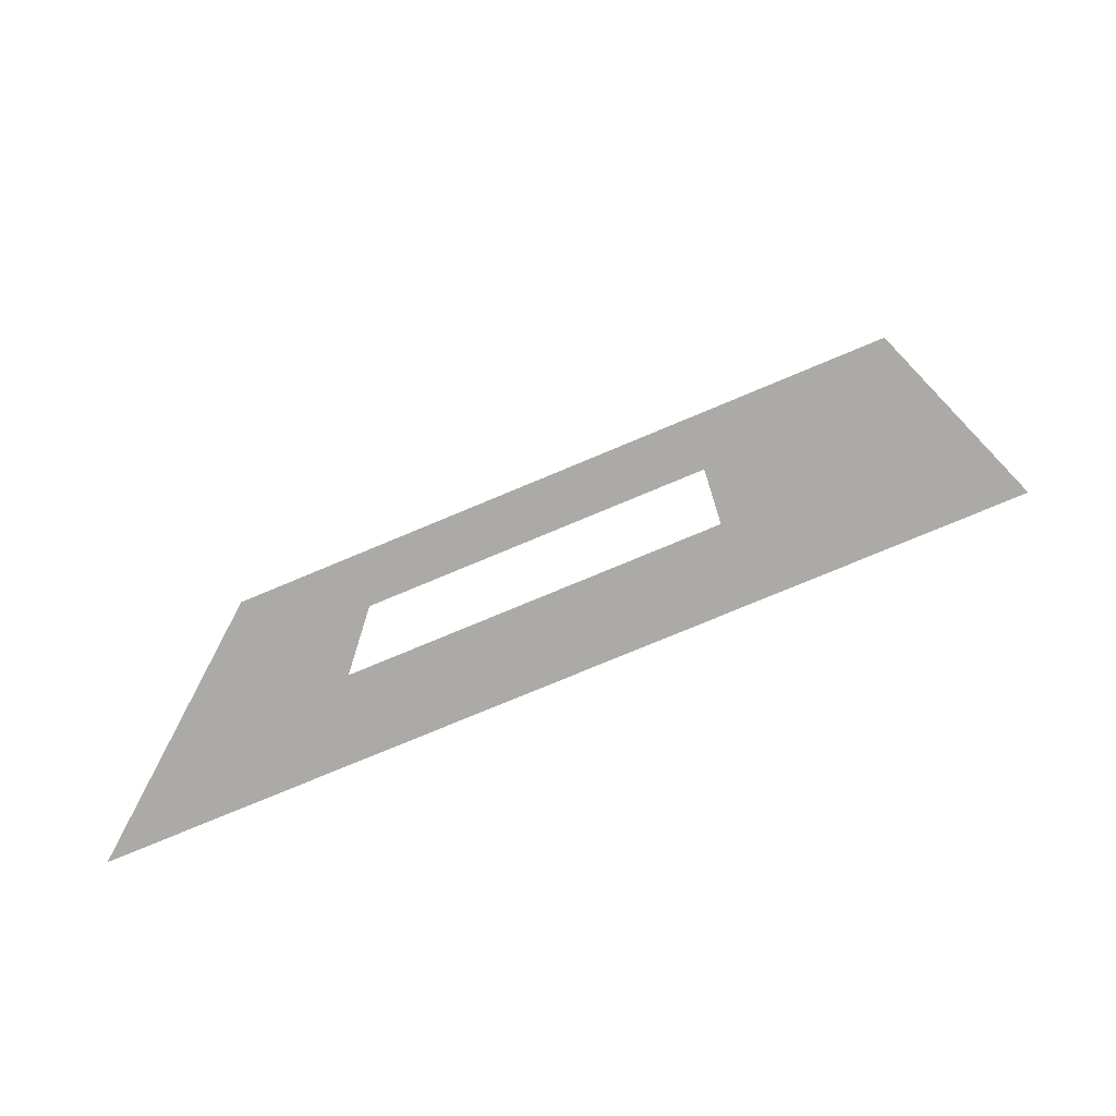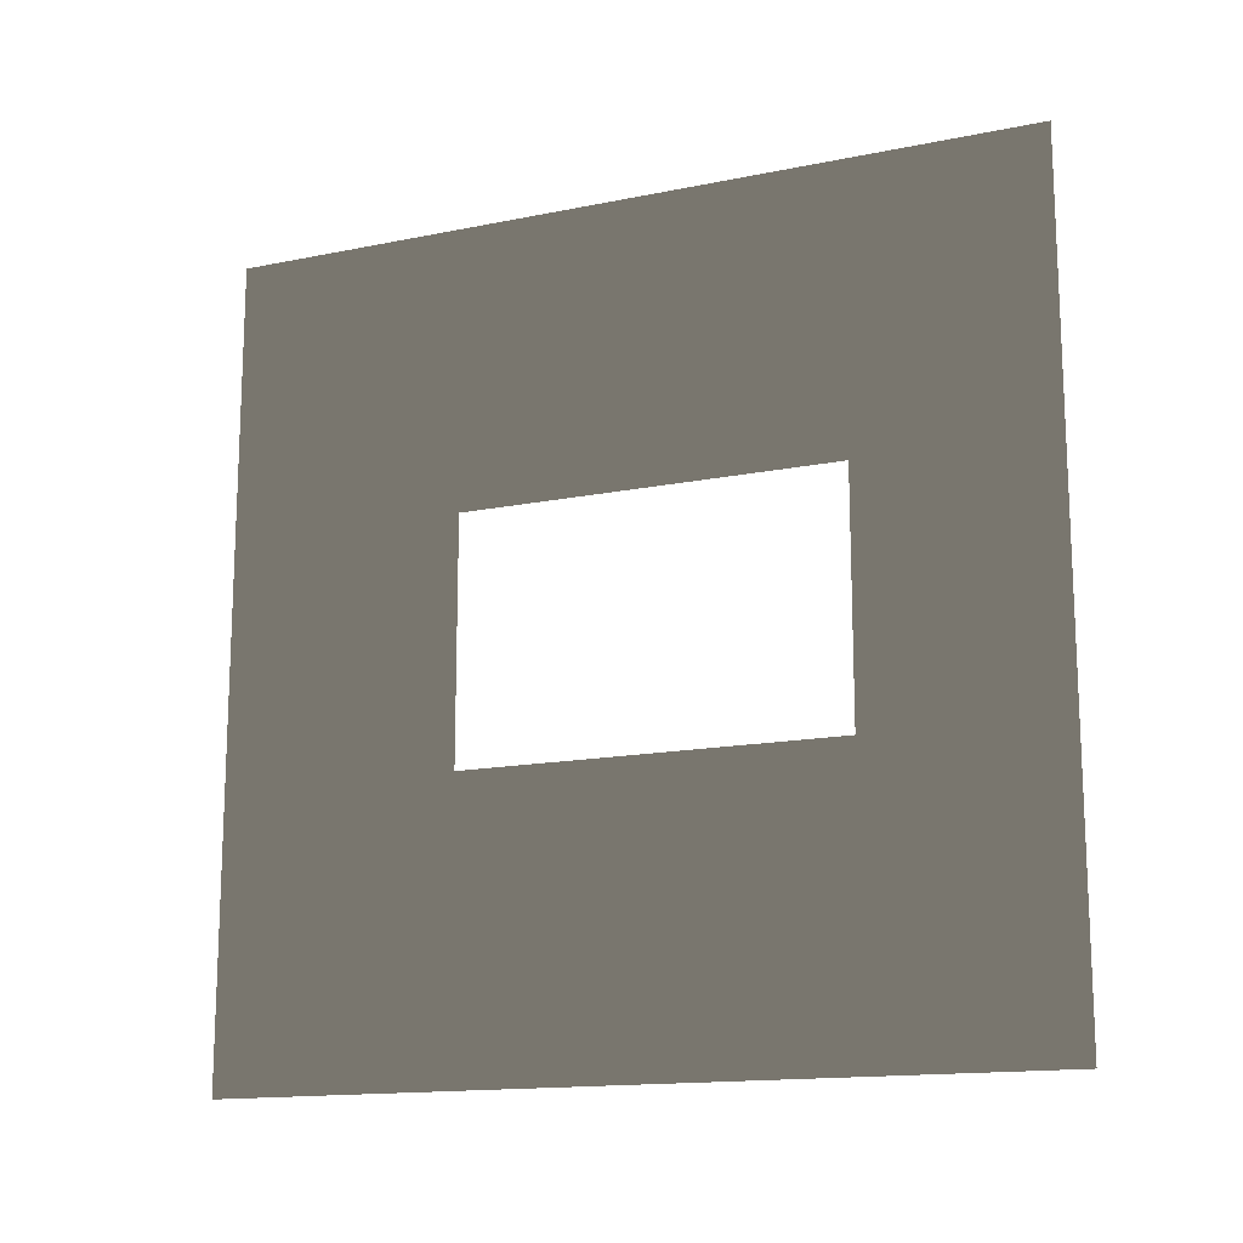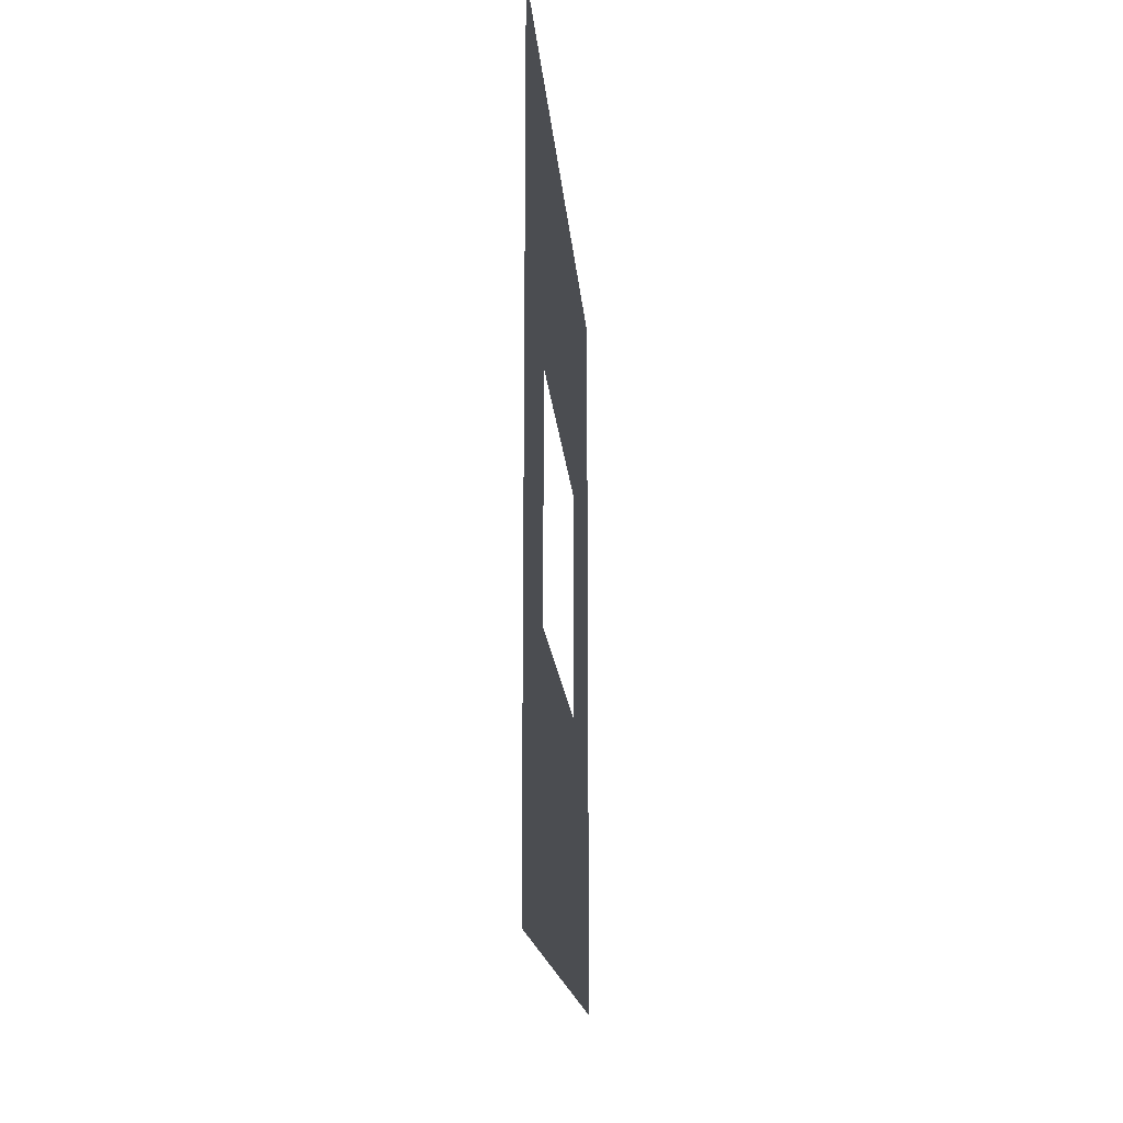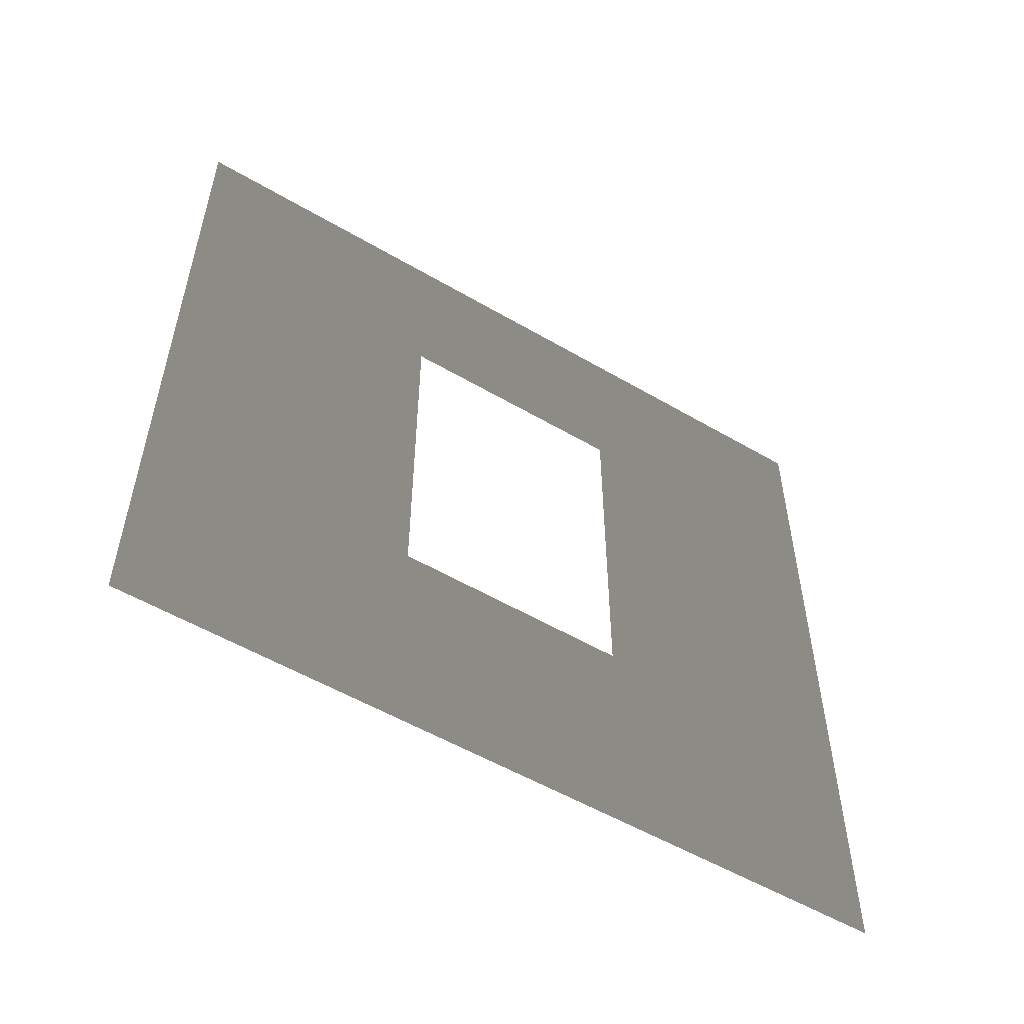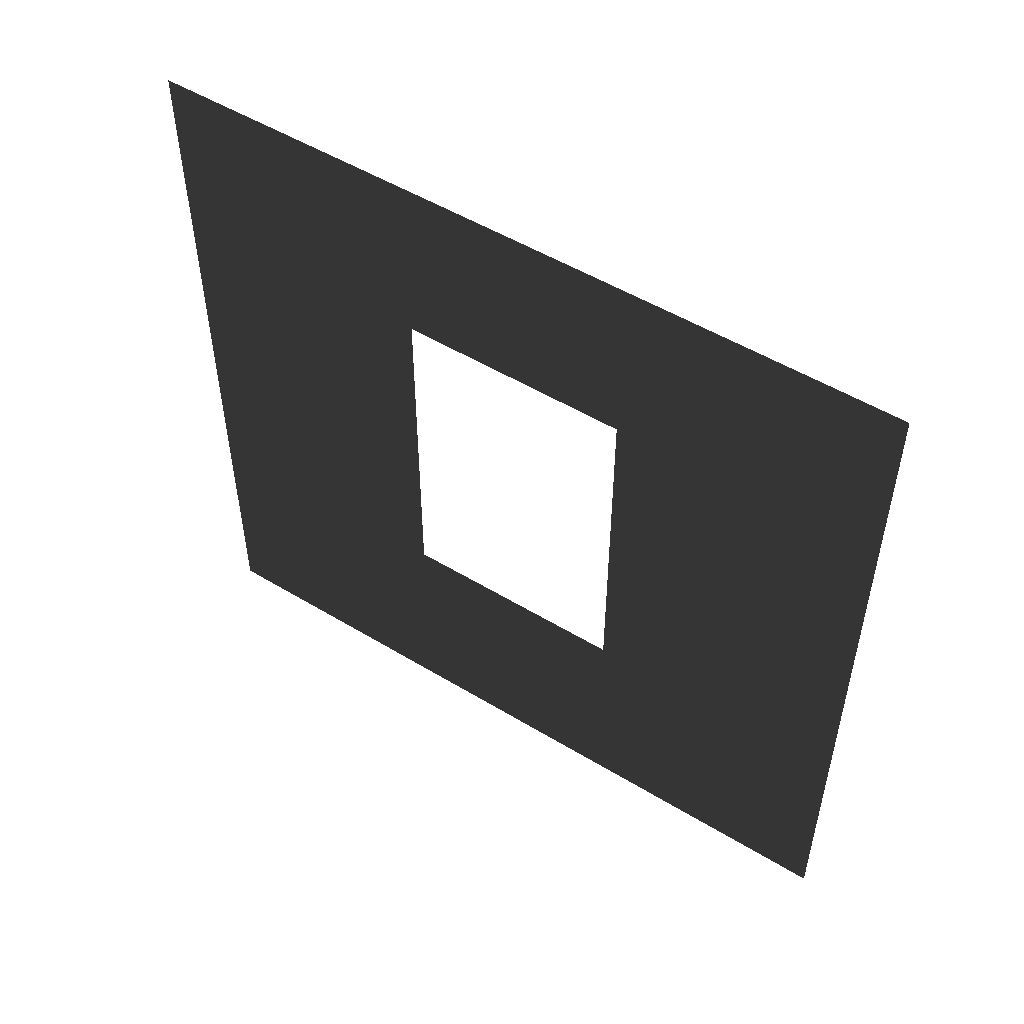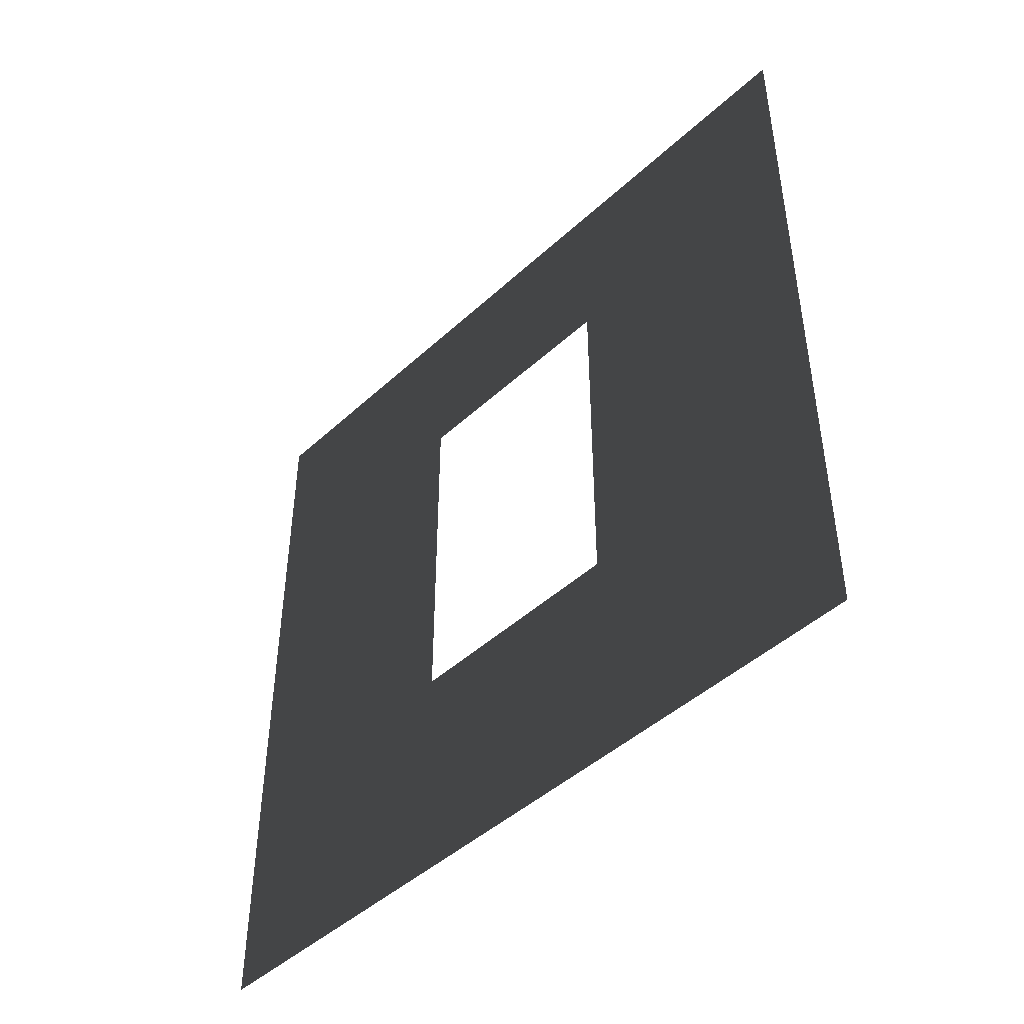
<metadata>
{"format":"obj","ext":"obj","renderer":"f3d","projection":"perspective","resolution":1024,"background":"white","views":[{"elev":-75.7,"azim":-67.2,"up":"+Z"},{"elev":-15.0,"azim":113.6,"up":"+Z"},{"elev":-16.0,"azim":-175.7,"up":"+Z"},{"elev":-54.3,"azim":58.1,"up":"+Y"},{"elev":51.8,"azim":123.3,"up":"+Y"},{"elev":-45.7,"azim":136.4,"up":"+Y"}]}
</metadata>
<code>
v -0.2 0.8937 1.95
v -0.2 3 3
v -0.2 -3.632e-07 3
v -0.2 2.294 1.95
v -0.2 2.294 1.05
v -0.2 3 -6.831e-06
v -0.2 3.412e-08 -6.831e-06
v -0.2 0.8937 1.05
g wall01_window1m_A_5_8995_1359
f 1 3 2
f 2 4 1
f 5 4 2
f 2 6 5
f 5 6 7
f 7 3 1
f 7 8 5
f 1 8 7

</code>
